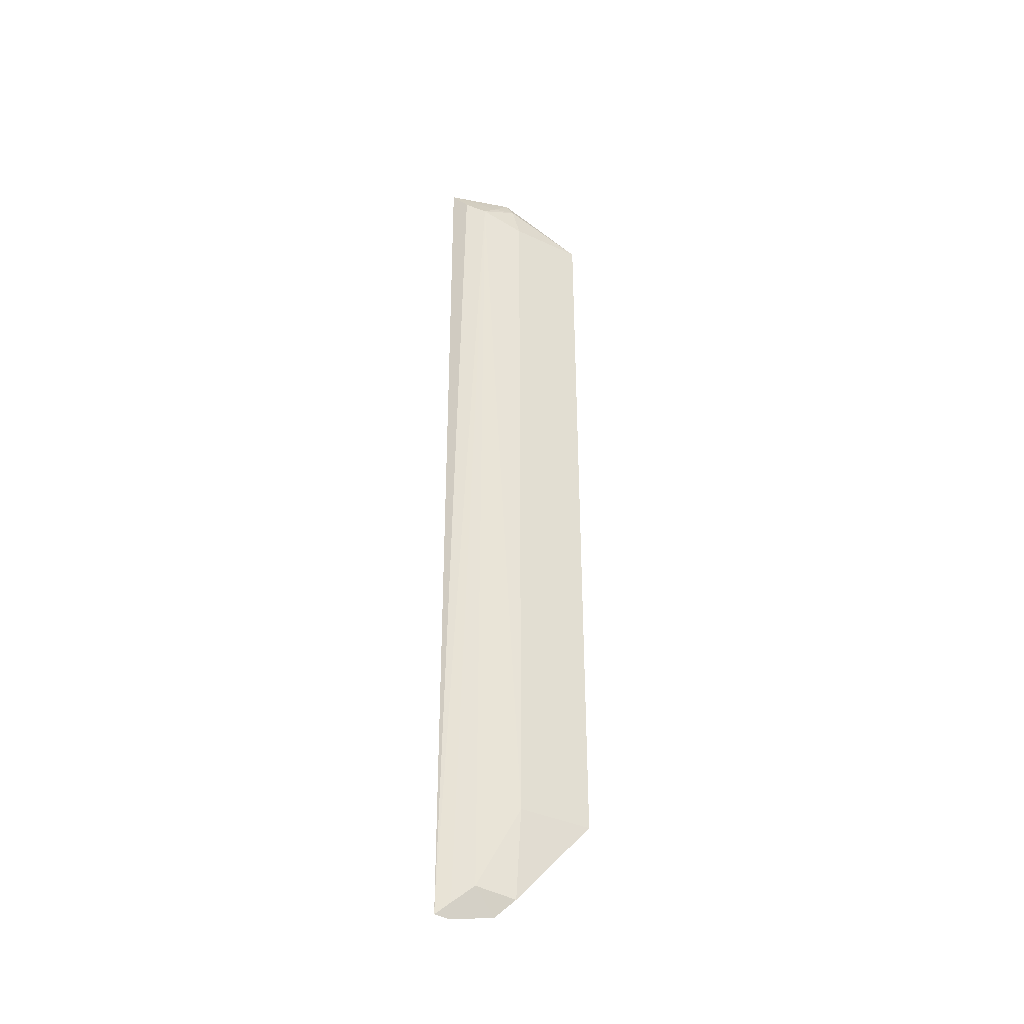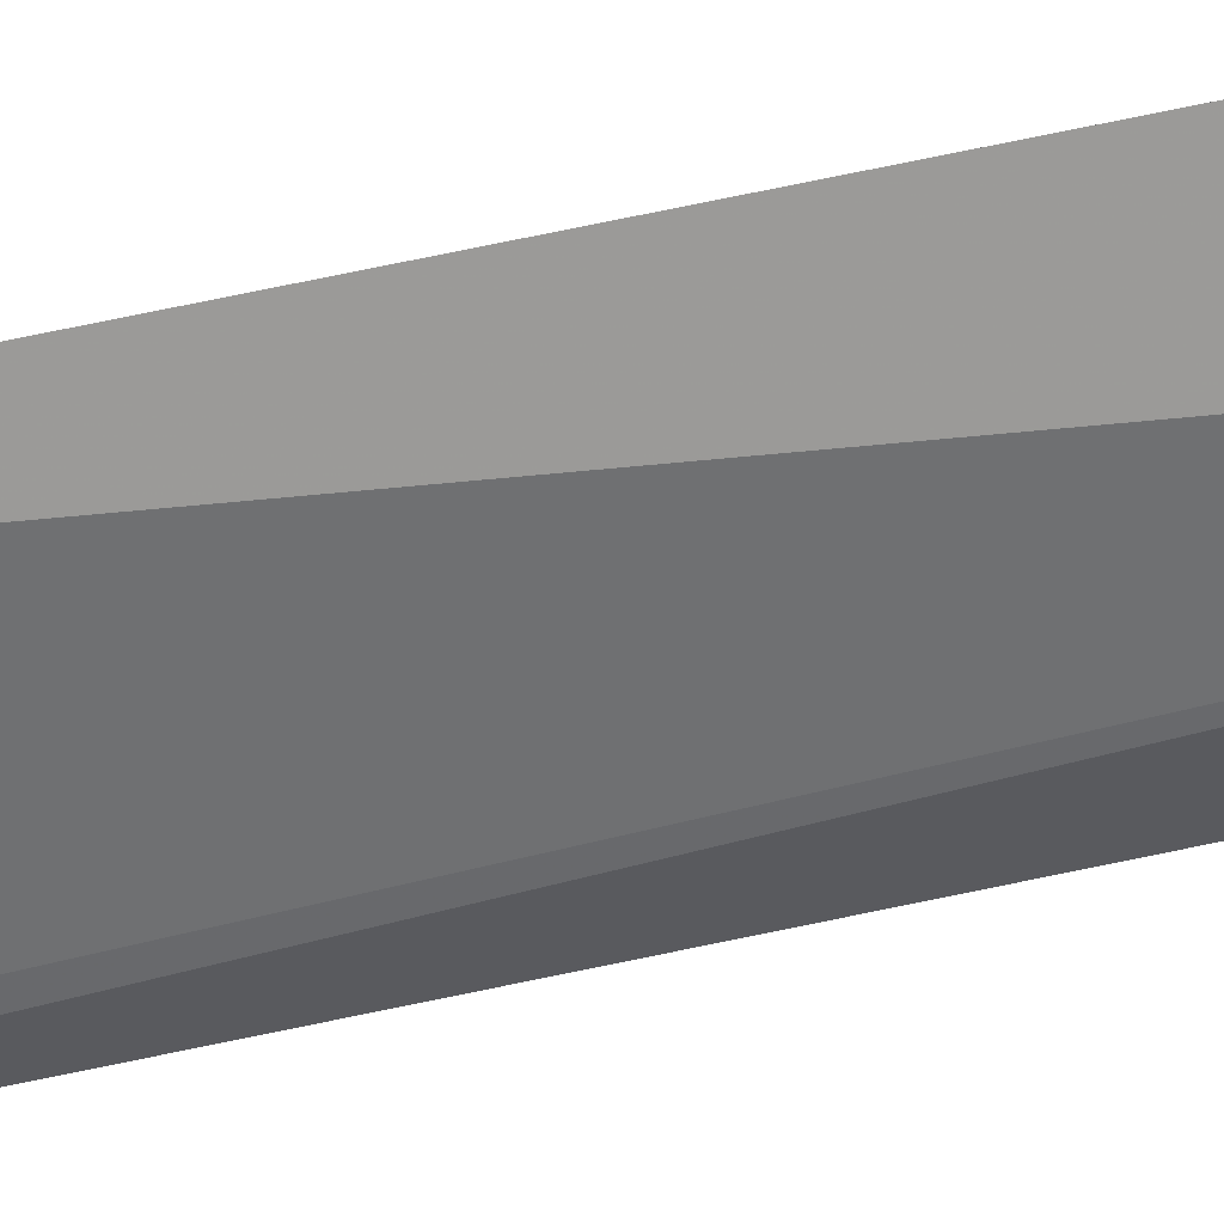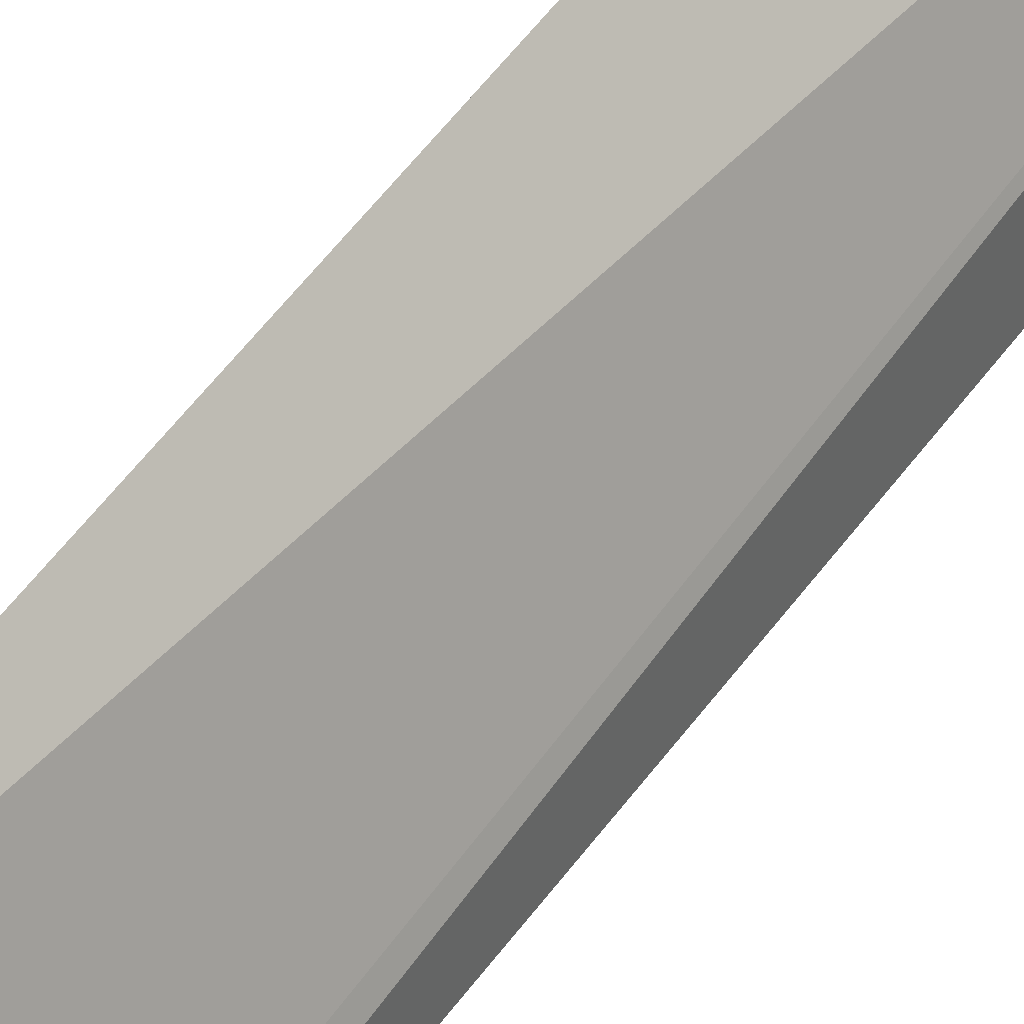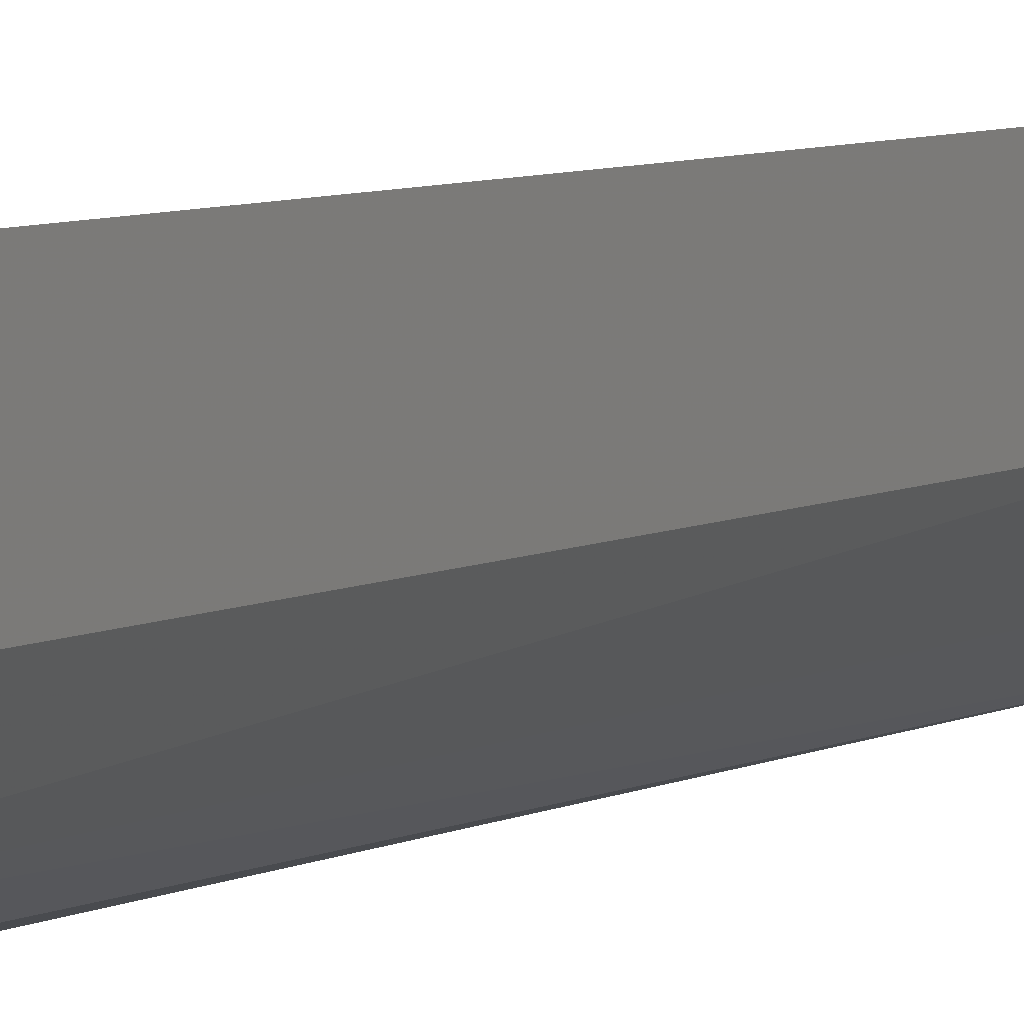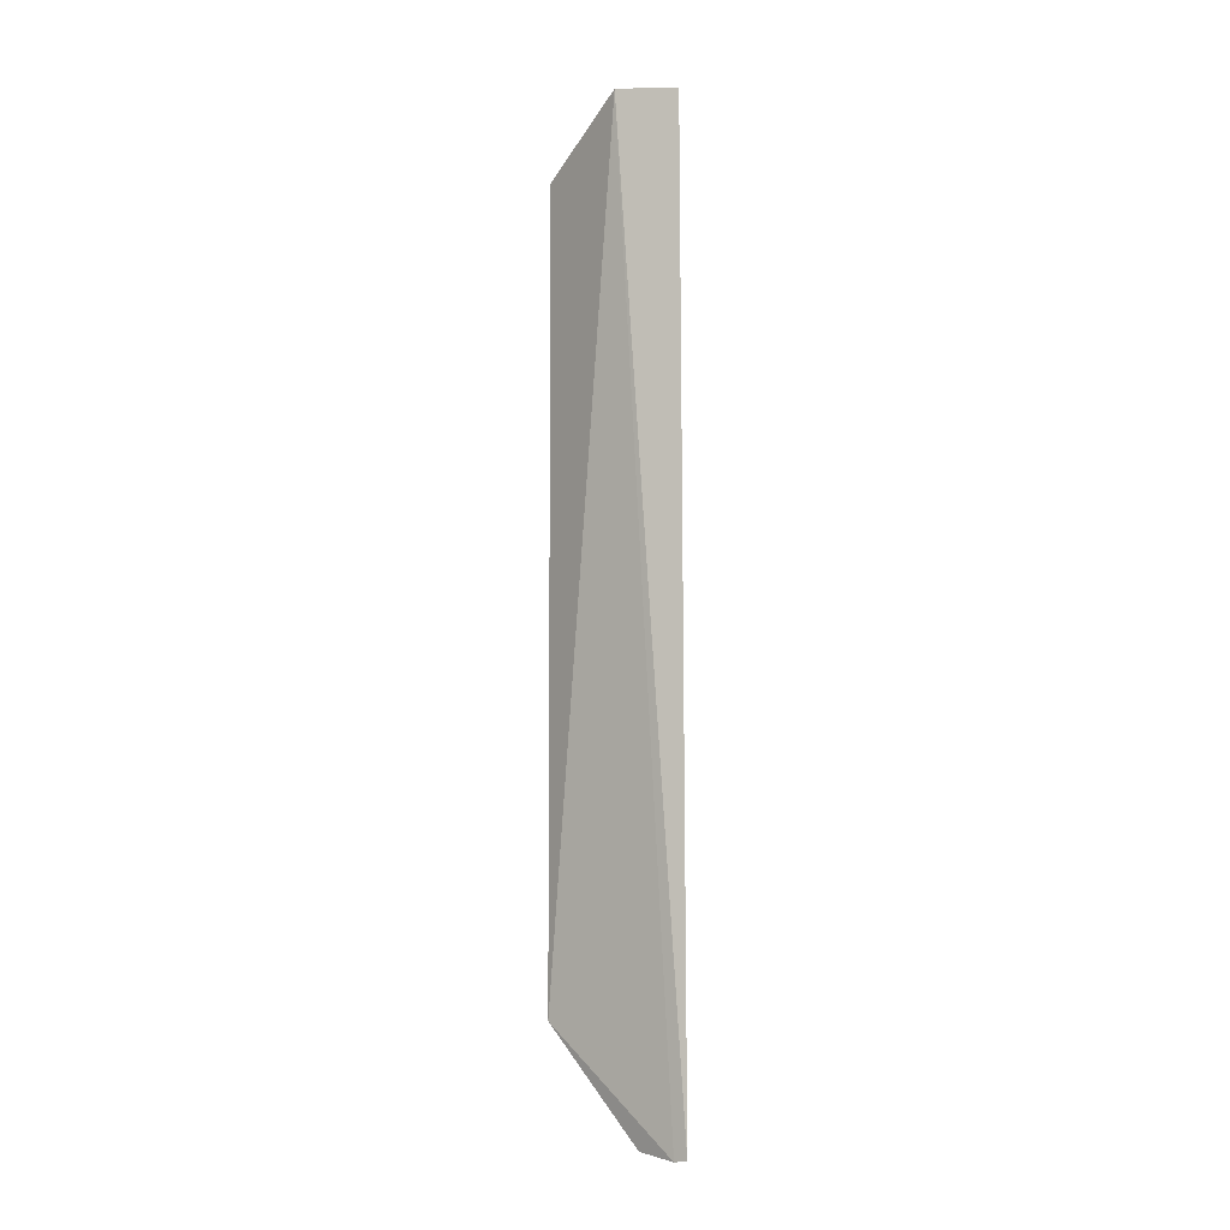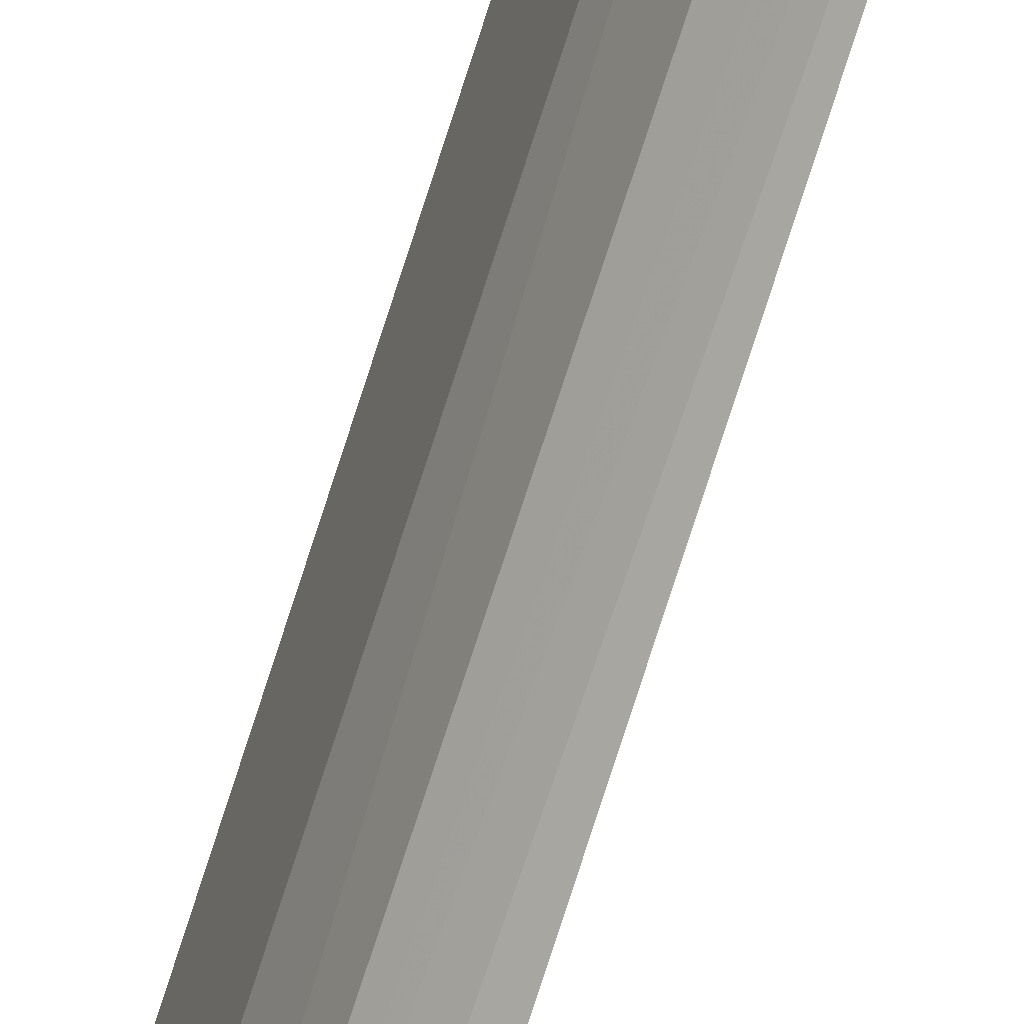
<metadata>
{"format":"obj","ext":"obj","renderer":"f3d","projection":"perspective","resolution":1024,"background":"white","views":[{"elev":-36.9,"azim":49.7,"up":"+Z"},{"elev":59.5,"azim":-103.2,"up":"+Y"},{"elev":47.1,"azim":-147.6,"up":"+Y"},{"elev":5.0,"azim":27.4,"up":"+Y"},{"elev":-5.5,"azim":-75.8,"up":"+Z"},{"elev":-75.5,"azim":162.1,"up":"+Y"}]}
</metadata>
<code>
v 0.2273 -0.139 0.4589
v 0.2721 -0.08015 -0.4441
v 0.2613 -0.118 0.4214
v 0.2894 -0.004729 0.4015
v 0.2306 -0.08008 0.4639
v 0.2777 -0.07863 0.4015
v 0.2334 -0.1421 -0.4626
v 0.2894 -0.004729 -0.3561
v 0.2565 -0.08008 0.4585
v 0.2777 -0.07863 -0.3561
v 0.2449 -0.1325 0.4358
v 0.2384 -0.1295 -0.4652
v 0.2602 -0.1023 0.4359
v 0.2666 -0.07929 0.4406
v 0.2596 -0.1172 -0.4372
v 0.2587 -0.0944 -0.4608
v 0.2439 -0.1169 0.4503
v 0.2441 -0.1321 -0.4521
f 7 1 5
f 8 5 4
f 9 5 1
f 9 4 5
f 10 6 3
f 10 2 8
f 10 8 4
f 10 4 6
f 11 7 3
f 11 1 7
f 12 7 5
f 12 5 8
f 13 11 3
f 14 6 4
f 14 4 9
f 14 9 13
f 14 13 3
f 14 3 6
f 15 2 10
f 15 10 3
f 16 12 8
f 16 8 2
f 16 2 15
f 16 7 12
f 17 13 9
f 17 9 1
f 17 1 11
f 17 11 13
f 18 15 3
f 18 3 7
f 18 16 15
f 18 7 16

</code>
